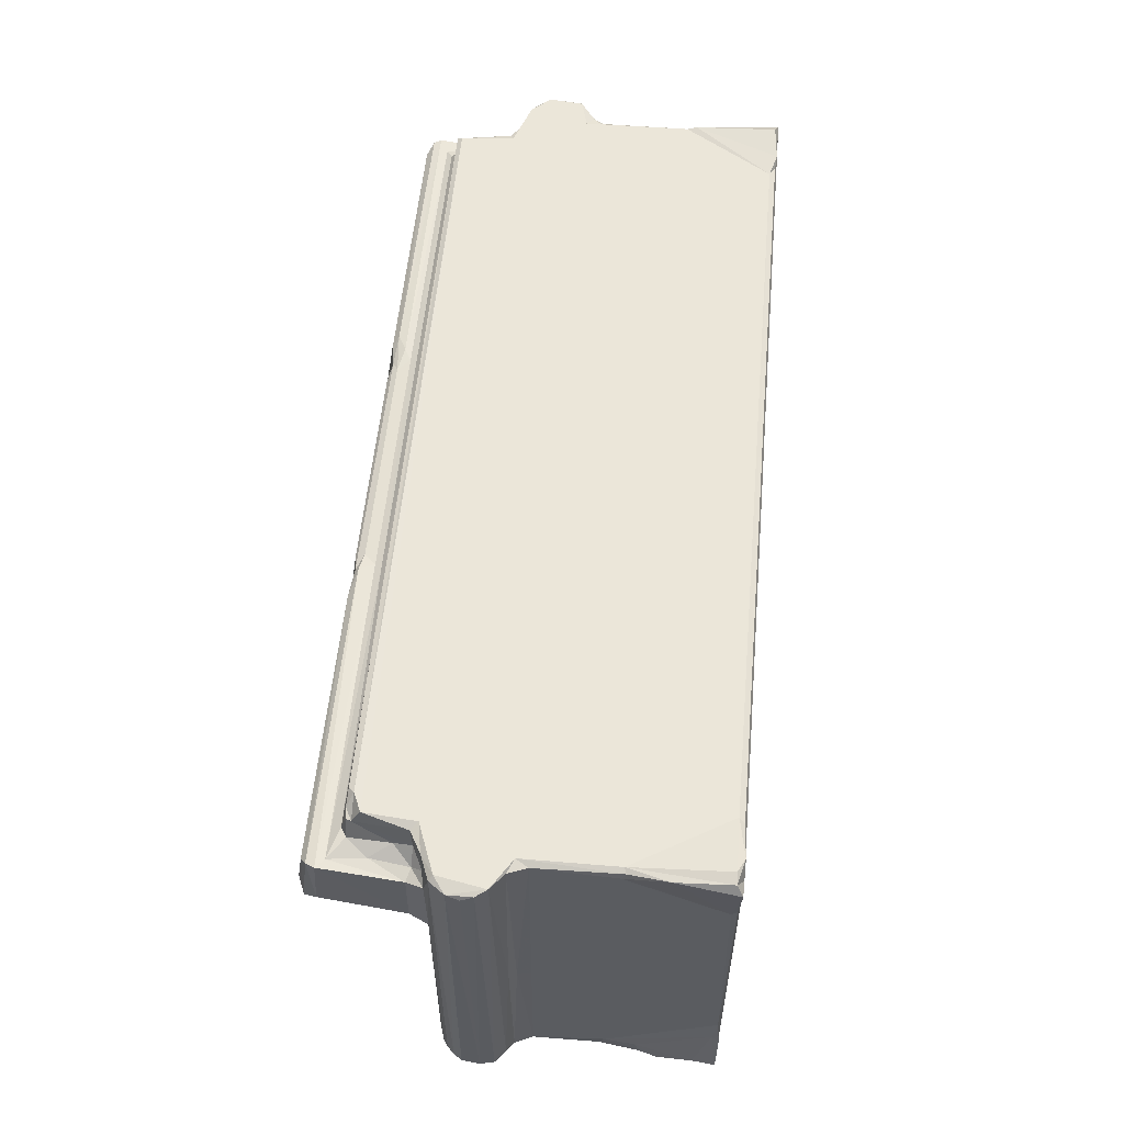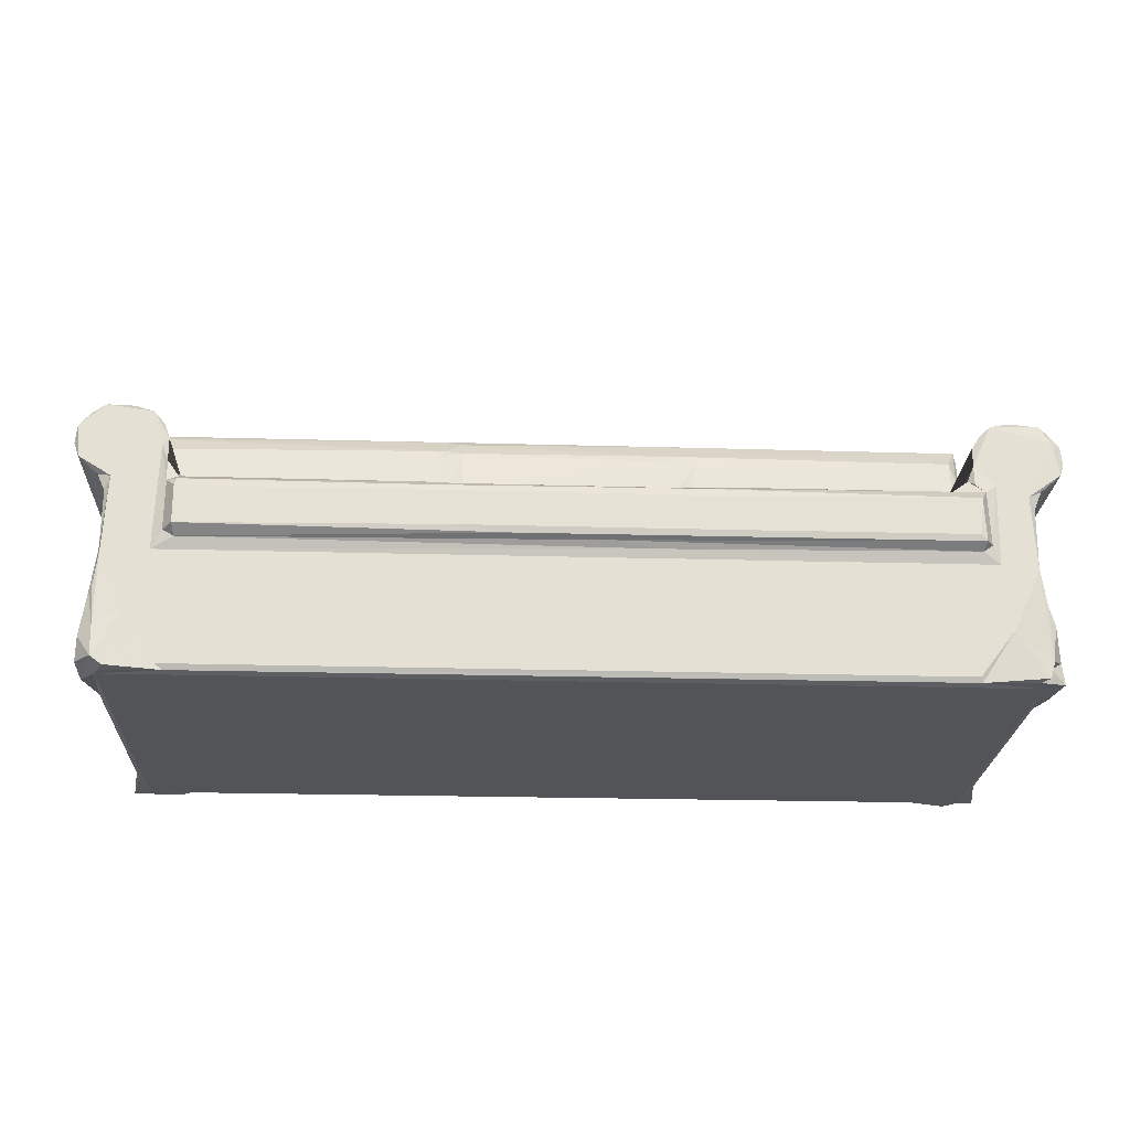
<metadata>
{"format":"obj","ext":"obj","renderer":"f3d","projection":"perspective","resolution":1024,"background":"white","views":[{"elev":55.5,"azim":95.2,"up":"+Y"},{"elev":-23.4,"azim":-2.7,"up":"+Z"}]}
</metadata>
<code>
v -0.4762 -0.1965 -0.2133
v -0.4647 -0.2004 -0.2167
v -0.4587 -0.2172 -0.214
v -0.4747 -0.2026 -0.1891
v -0.4604 -0.2125 -0.1805
v -0.4727 -0.1751 -0.223
v -0.4513 -0.2032 -0.2235
v -0.4571 -0.1928 -0.2235
v -0.4471 -0.2148 -0.2221
v -0.433 -0.2036 -0.1599
v -0.3915 -0.2003 -0.2215
v -0.3995 -0.2035 -0.216
v -0.468 -0.2024 -0.1418
v -0.4647 -0.2064 -0.1397
v -0.4656 -0.147 -0.215
v -0.461 -0.2035 -0.09805
v -0.4631 -0.1695 -0.136
v -0.4629 -0.1986 -0.09426
v -0.4634 -0.1978 -0.03234
v -0.4575 -0.2035 -0.01823
v -0.4715 -0.1972 -0.01391
v -0.4126 -0.2035 -0.09704
v -0.4092 -0.2037 0.01616
v -0.3914 -0.2214 -0.07582
v -0.4015 -0.2082 -0.07826
v -0.3896 -0.2095 -0.08517
v -0.4013 -0.2079 -0.02424
v -0.3917 -0.2206 -0.03485
v -0.3897 -0.2164 -0.02605
v -0.463 -0.1247 -0.2202
v -0.4561 0.1896 -0.2235
v -0.4631 0.1327 -0.2172
v -0.468 0.02202 -0.01991
v -0.4631 0.01612 -0.0339
v -0.3942 -0.1171 -0.01597
v -0.3815 -0.121 -0.0216
v -0.38 0.02588 -0.02445
v -0.389 0.03791 -0.02013
v -0.05599 -0.2187 -0.07882
v 0.08825 -0.2073 -0.08828
v -0.1342 -0.2175 -0.02785
v -0.132 -0.2205 -0.03494
v -0.1183 -0.221 -0.07212
v 0.03678 -0.2129 -0.0822
v -0.1347 -0.2095 -0.02111
v -0.1205 -0.2107 -0.02252
v 0.4275 -0.2035 -0.0969
v 0.1321 -0.2199 -0.03474
v 0.1377 -0.2161 -0.02583
v -0.1226 -0.1242 -0.02439
v -0.1232 -0.06699 -0.02409
v -0.1378 -0.1173 -0.02168
v -0.1098 0.0384 -0.02371
v -0.4915 -0.2031 0.003017
v -0.4825 -0.1965 -0.006838
v -0.4974 -0.1976 0.0195
v -0.4949 -0.2009 0.03785
v -0.4824 -0.1993 0.0534
v -0.4679 -0.203 0.06116
v -0.4201 -0.2032 0.05417
v -0.44 -0.1976 0.06295
v -0.403 -0.2011 0.001177
v -0.3903 -0.2037 -0.01761
v -0.3944 -0.1894 -0.008346
v -0.4032 -0.1999 0.02646
v -0.409 -0.1981 0.04289
v -0.3779 -0.1922 -0.01446
v -0.3557 -0.1777 -0.01221
v -0.4738 0.01798 -0.0125
v -0.489 0.1951 0.04703
v -0.4953 0.1943 0.01019
v -0.4618 0.04828 0.0626
v -0.4417 0.0469 0.06308
v -0.4769 0.1971 0.05729
v -0.4899 0.1982 0.0009143
v -0.4974 0.1895 0.0234
v -0.4702 0.06715 0.06065
v -0.4028 -0.1219 0.001467
v -0.395 -0.1312 -0.008509
v -0.425 0.04081 0.05764
v -0.4138 0.04145 0.049
v -0.4053 0.03187 0.03551
v -0.3825 -0.1315 -0.01469
v -0.3711 -0.1164 -0.01637
v -0.3574 0.03679 -0.01779
v -0.4025 0.03121 0.001239
v -0.3971 0.02587 -0.01187
v -0.3719 0.03408 -0.02042
v -0.1468 -0.1954 -0.01503
v -0.1636 -0.1776 -0.01221
v -0.1618 0.03657 -0.01776
v -0.1036 -0.1958 -0.01554
v -0.08766 -0.177 -0.01224
v 0.1229 -0.1951 -0.0154
v 0.107 -0.1768 -0.01223
v -0.1008 -0.06184 -0.01796
v -0.1492 0.02967 -0.01957
v -0.09168 0.02593 -0.01754
v -0.4615 0.1449 -0.2218
v -0.4631 0.1883 -0.1151
v -0.4738 0.1974 -0.223
v -0.4633 0.1894 -0.03304
v -0.4711 0.1943 -0.01431
v -0.385 0.05557 -0.01691
v -0.4686 0.1973 -0.1671
v -0.459 0.2068 -0.2192
v -0.422 0.202 -0.2228
v -0.4616 0.2003 -0.1315
v -0.4101 0.1961 -0.2215
v -0.3973 0.1985 -0.2156
v -0.4599 0.1984 -0.1208
v -0.4623 0.1955 -0.02239
v -0.4585 0.1984 -0.00688
v 0.4616 0.1896 -0.2235
v 0.408 0.1958 -0.2216
v 0.4037 0.1984 -0.2159
v -0.1408 0.03561 -0.02349
v -0.1227 0.03642 -0.02579
v -0.1367 0.05389 -0.0167
v -0.482 0.1862 -0.007241
v -0.4951 0.197 0.03702
v -0.4521 0.06253 0.07101
v -0.4184 0.05917 0.06661
v -0.4591 0.07998 0.08409
v -0.4452 0.06997 0.09779
v -0.4488 0.07914 0.1531
v -0.4692 0.1455 0.06203
v -0.4607 0.1586 0.06239
v -0.449 0.15 0.07205
v -0.4428 0.1638 0.0702
v -0.4597 0.1451 0.08096
v -0.4589 0.09266 0.172
v -0.4589 0.1579 0.1607
v -0.434 0.1633 0.08554
v -0.4388 0.155 0.1075
v -0.442 0.1571 0.1515
v -0.4316 0.1605 0.145
v -0.3972 0.04706 0.02938
v -0.3878 0.05085 -0.009561
v -0.4075 0.05658 0.05337
v -0.3984 0.05671 0.03764
v -0.3946 0.06403 0.06142
v -0.3822 0.05359 -0.0005355
v -0.3741 0.04685 -0.01139
v -0.3807 0.06013 0.03709
v -0.4057 0.06638 0.07625
v -0.1464 0.06658 0.07719
v -0.1406 0.07806 0.1478
v -0.4277 0.1681 0.1389
v -0.453 0.09896 0.1784
v -0.4556 0.1564 0.1683
v -0.4404 0.1098 0.1818
v -0.442 0.1494 0.1755
v -0.1523 0.1492 0.1754
v -0.143 0.1583 0.1599
v -0.1618 0.1562 0.1692
v -0.4526 0.1956 0.06365
v -0.427 0.1984 0.07327
v -0.4353 0.1944 0.07697
v -0.4246 0.1796 0.1364
v -0.4247 0.1951 0.1359
v -0.4217 0.1984 0.1305
v -0.1354 0.05442 0.001733
v -0.1329 0.1603 0.1454
v -0.1293 0.1568 0.1525
v -0.1412 0.04764 -0.01071
v 0.007311 0.1675 0.1391
v -0.1308 0.08235 0.1586
v -0.1279 0.09835 0.1782
v -0.1188 0.1076 0.1812
v -0.1474 0.1139 0.1812
v -0.1314 0.0604 0.0293
v -0.0973 0.03921 -0.01324
v -0.1054 0.05408 0.002575
v -0.09709 0.04836 -0.007003
v -0.1149 0.05487 0.01318
v -0.1108 0.06902 0.1014
v -0.1315 0.07104 0.09498
v -0.1125 0.07855 0.1544
v 0.1189 0.06577 0.08108
v 0.1239 0.0764 0.1473
v 0.1358 0.1601 0.1455
v 0.1341 0.1567 0.1527
v -0.1156 0.0908 0.1712
v -0.1245 0.1281 0.176
v -0.1271 0.1518 0.171
v -0.1172 0.1548 0.1652
v -0.1063 0.1468 0.1752
v 0.1384 0.08096 0.1571
v 0.1541 0.09714 0.1775
v 0.1217 0.1549 0.1649
v 0.4335 0.1984 0.06779
v 0.4093 0.1985 0.1296
v 0.3979 -0.2035 -0.216
v 0.3998 -0.2006 -0.2213
v 0.4615 -0.1929 -0.2235
v 0.1349 -0.2209 -0.07222
v 0.1388 -0.1749 -0.02156
v 0.154 -0.1758 -0.02172
v 0.1405 0.03603 -0.02619
v 0.1586 0.03598 -0.02461
v 0.4064 -0.221 -0.07172
v 0.4124 -0.2188 -0.07821
v 0.4105 -0.2198 -0.0314
v 0.4101 -0.2089 -0.08519
v 0.4175 -0.2087 -0.01957
v 0.4361 -0.2036 -0.1665
v 0.4549 -0.2088 -0.2233
v 0.4626 -0.2182 -0.2219
v 0.4661 -0.2101 -0.21
v 0.4676 -0.2169 -0.2047
v 0.4817 -0.1989 -0.2218
v 0.4732 -0.156 -0.223
v 0.4713 -0.1503 -0.2154
v 0.4798 -0.1971 -0.1978
v 0.4657 -0.2034 -0.1009
v 0.4195 -0.2083 -0.07812
v 0.4082 -0.2043 -0.009562
v 0.4296 -0.2035 -0.01018
v 0.476 -0.2045 -0.1613
v 0.4701 -0.2065 -0.1431
v 0.4705 -0.1902 -0.1393
v 0.4683 -0.1878 -0.1077
v 0.4683 -0.1983 -0.03337
v 0.462 -0.2035 -0.02156
v 0.4759 -0.2002 -0.01476
v 0.4682 -0.1253 -0.22
v 0.4669 0.1369 -0.2214
v 0.4682 0.1338 -0.2159
v 0.4683 -0.03213 -0.03353
v 0.4731 -0.02777 -0.01995
v 0.4682 0.1945 -0.03391
v 0.1538 -0.206 -0.01898
v 0.1614 -0.1722 -0.01768
v 0.1699 -0.1921 -0.01386
v 0.1832 -0.1777 -0.01159
v 0.1134 0.02524 -0.01774
v 0.1773 0.03638 -0.01733
v 0.3847 -0.2036 -0.01764
v 0.3863 -0.1812 -0.01167
v 0.38 0.03664 -0.0171
v 0.385 -0.00102 -0.01633
v 0.4022 -0.199 -0.003726
v 0.3966 -0.1819 -0.008088
v 0.408 -0.2033 0.01166
v 0.4096 -0.1992 0.03379
v 0.4286 -0.2034 0.05654
v 0.4174 -0.2 0.04683
v 0.4486 -0.1982 0.06323
v 0.4912 -0.2035 0.03853
v 0.4873 -0.1915 -0.007109
v 0.4973 -0.203 0.003682
v 0.4791 -0.2021 0.05833
v 0.4662 -0.1925 0.06272
v 0.4873 -0.1978 0.05347
v 0.5024 -0.1979 0.0183
v 0.4949 -0.197 0.04598
v 0.5001 -0.1989 0.03746
v 0.4028 0.003878 -0.002045
v 0.4078 0.02417 0.01218
v 0.4157 0.04292 0.04603
v 0.4303 0.03807 0.05764
v 0.4475 0.04796 0.06314
v 0.3972 0.02238 -0.01063
v 0.4081 0.03416 0.0269
v 0.4789 -0.01613 -0.01254
v 0.4669 0.05274 0.0626
v 0.4764 0.0758 0.06001
v 0.4884 0.1934 0.05294
v 0.5004 0.194 0.03674
v 0.5026 0.1895 0.0234
v 0.139 0.05407 -0.02006
v 0.1182 0.04514 -0.01077
v 0.1425 0.05868 -0.01114
v 0.1622 0.0534 -0.02172
v 0.1703 0.04688 -0.01087
v 0.4616 0.1984 -0.1177
v 0.4619 0.1984 -0.02133
v 0.4683 0.1886 -0.1162
v 0.4785 0.193 -0.223
v 0.4762 0.1955 -0.0144
v 0.4474 0.2051 -0.2232
v 0.4613 0.2066 -0.2162
v 0.4725 0.2031 -0.2165
v 0.4731 0.1991 -0.1602
v 0.4671 0.1957 -0.1199
v 0.1276 0.05337 0.001791
v 0.14 0.05875 0.01851
v 0.154 0.06631 0.07556
v 0.1548 0.05573 0.00961
v 0.1663 0.05431 0.001002
v 0.1397 0.06952 0.08408
v 0.1559 0.07711 0.1432
v 0.1404 0.105 0.1807
v 0.1216 0.1474 0.1751
v 0.1392 0.151 0.1725
v 0.1414 0.1565 0.1685
v 0.1588 0.1141 0.1812
v 0.1685 0.1497 0.1754
v 0.4045 0.1958 0.1353
v 0.3866 0.05334 -0.0006422
v 0.42 0.06628 0.0755
v 0.4554 0.07939 0.1538
v 0.4578 0.157 0.152
v 0.3902 0.0596 0.03374
v 0.3915 0.04636 -0.01079
v 0.4549 0.0672 0.08097
v 0.4278 0.1637 0.1413
v 0.4677 0.1582 0.1603
v 0.4551 0.1488 0.1756
v 0.4634 0.1561 0.1695
v 0.4657 0.09631 0.1764
v 0.4291 0.1984 0.1211
v 0.4194 0.1871 0.1363
v 0.3998 0.04661 -0.001603
v 0.3988 0.05145 0.02474
v 0.4077 0.02596 0.001588
v 0.4152 0.05971 0.05882
v 0.4286 0.05488 0.06203
v 0.4389 0.1623 0.09301
v 0.442 0.1672 0.07373
v 0.4368 0.1621 0.1359
v 0.4572 0.05855 0.06761
v 0.4682 0.07842 0.07946
v 0.4937 0.1982 -0.0009823
v 0.5006 0.1947 0.01073
v 0.4624 0.07988 0.1305
v 0.4681 0.09747 0.1642
v 0.4758 0.1515 0.06118
v 0.4551 0.1491 0.07481
v 0.4621 0.1586 0.06357
v 0.4682 0.1445 0.07871
v 0.4512 0.1528 0.115
v 0.4533 0.1094 0.1817
v 0.4294 0.1838 0.1356
v 0.4411 0.1941 0.07498
v 0.431 0.1832 0.1301
v 0.4842 0.1983 0.04875
v 0.4628 0.1938 0.06287
f 3 5 4
f 3 4 1
f 1 6 2
f 2 7 3
f 2 8 7
f 2 6 8
f 2 3 1
f 3 7 9
f 9 10 3
f 9 7 11
f 9 11 10
f 10 11 12
f 11 7 8
f 5 13 4
f 5 14 13
f 4 13 15
f 3 10 5
f 14 5 16
f 14 18 13
f 14 16 18
f 13 18 17
f 5 10 16
f 18 20 19
f 18 16 20
f 19 20 21
f 10 22 16
f 12 22 10
f 16 23 20
f 16 22 23
f 24 25 26
f 22 26 25
f 22 25 23
f 24 27 25
f 24 28 27
f 28 29 27
f 23 25 27
f 1 4 15
f 1 15 6
f 6 15 30
f 6 30 8
f 30 31 8
f 13 17 15
f 15 17 30
f 18 19 17
f 19 21 33
f 17 34 30
f 17 19 34
f 19 33 34
f 30 34 32
f 35 36 37
f 35 37 38
f 24 26 39
f 22 40 26
f 28 41 29
f 28 42 41
f 24 42 28
f 39 26 44
f 26 40 44
f 24 43 42
f 41 45 29
f 39 43 24
f 41 46 45
f 12 47 22
f 22 47 40
f 43 48 42
f 42 48 41
f 41 49 46
f 48 49 41
f 52 50 51
f 56 54 57
f 57 59 58
f 57 54 59
f 21 54 55
f 21 20 54
f 54 20 60
f 54 60 59
f 59 60 61
f 20 23 60
f 23 27 62
f 27 63 62
f 63 64 62
f 23 62 65
f 23 65 60
f 60 65 66
f 29 63 27
f 63 67 64
f 57 58 70
f 54 56 71
f 21 55 69
f 59 61 72
f 21 69 33
f 54 71 75
f 54 75 55
f 71 56 76
f 56 57 76
f 58 59 74
f 59 72 77
f 74 59 77
f 72 61 73
f 64 78 62
f 64 79 78
f 62 78 65
f 79 35 78
f 61 60 80
f 61 80 73
f 60 66 81
f 64 67 79
f 79 67 83
f 83 67 84
f 67 68 84
f 35 83 36
f 35 79 83
f 36 83 84
f 84 68 85
f 35 86 78
f 78 86 65
f 35 87 86
f 81 80 60
f 66 65 82
f 82 81 66
f 35 38 87
f 86 82 65
f 36 84 37
f 37 84 88
f 84 85 88
f 63 45 89
f 29 45 63
f 63 89 67
f 67 90 68
f 67 89 90
f 90 91 68
f 68 91 85
f 46 94 92
f 92 94 93
f 94 95 93
f 46 50 45
f 50 52 45
f 89 45 52
f 46 92 96
f 46 96 50
f 50 96 51
f 92 93 96
f 90 89 97
f 52 97 89
f 90 97 91
f 51 96 53
f 96 93 98
f 93 95 98
f 30 32 99
f 30 99 31
f 32 34 100
f 34 33 102
f 102 33 103
f 34 102 100
f 38 37 104
f 32 101 99
f 99 101 31
f 101 32 105
f 31 101 107
f 101 106 107
f 106 108 107
f 31 107 109
f 109 107 110
f 110 107 108
f 32 100 105
f 101 108 106
f 101 105 108
f 100 108 105
f 100 111 108
f 100 102 111
f 102 112 111
f 112 113 111
f 102 103 112
f 108 111 110
f 8 31 114
f 109 110 115
f 31 109 115
f 115 110 116
f 31 115 114
f 110 111 116
f 52 51 117
f 117 51 118
f 117 118 119
f 51 53 118
f 118 53 119
f 75 120 55
f 55 120 69
f 57 70 121
f 72 122 77
f 72 73 122
f 73 123 122
f 77 122 124
f 124 125 126
f 122 125 124
f 76 57 121
f 58 74 70
f 69 120 103
f 69 103 33
f 74 77 127
f 127 128 74
f 127 129 128
f 129 130 128
f 77 124 131
f 77 131 127
f 124 132 131
f 124 126 132
f 127 131 129
f 129 134 130
f 131 135 129
f 129 135 134
f 131 132 133
f 131 136 135
f 131 133 136
f 136 137 135
f 87 38 86
f 86 138 82
f 38 104 139
f 38 139 86
f 86 139 138
f 73 80 123
f 81 140 80
f 140 123 80
f 138 81 82
f 138 141 81
f 81 141 140
f 123 140 142
f 141 142 140
f 37 88 104
f 139 144 143
f 139 104 144
f 104 88 144
f 139 143 138
f 138 143 145
f 88 85 144
f 138 145 141
f 141 145 142
f 123 146 122
f 122 146 125
f 123 142 146
f 125 147 126
f 146 142 125
f 135 149 134
f 135 137 149
f 132 150 151
f 132 151 133
f 150 153 151
f 150 152 153
f 136 133 155
f 133 156 155
f 133 151 156
f 153 156 151
f 120 75 103
f 71 121 75
f 76 121 71
f 103 113 112
f 103 75 113
f 74 128 157
f 75 121 158
f 121 74 158
f 121 70 74
f 128 130 157
f 75 158 113
f 74 157 158
f 130 134 159
f 130 159 157
f 157 159 158
f 134 149 160
f 134 161 159
f 134 160 161
f 159 162 158
f 159 161 162
f 145 163 142
f 143 163 145
f 163 147 142
f 126 147 148
f 142 147 125
f 137 165 164
f 137 136 165
f 137 164 149
f 85 166 144
f 144 163 143
f 144 166 163
f 85 91 166
f 164 167 149
f 126 168 132
f 148 168 126
f 132 169 150
f 150 170 152
f 150 169 170
f 153 154 156
f 136 155 165
f 170 171 152
f 168 169 132
f 152 171 153
f 153 171 154
f 149 167 160
f 52 117 97
f 91 97 166
f 117 166 97
f 117 119 166
f 166 119 163
f 163 172 147
f 53 96 98
f 53 98 173
f 119 174 163
f 53 175 119
f 119 175 174
f 174 176 163
f 53 173 175
f 172 163 176
f 172 177 147
f 172 176 177
f 147 178 148
f 147 177 178
f 178 177 179
f 178 179 148
f 148 179 168
f 177 181 179
f 164 165 182
f 164 182 167
f 182 165 183
f 179 184 168
f 168 184 169
f 170 185 171
f 185 186 171
f 186 154 171
f 154 186 156
f 165 155 187
f 155 156 187
f 186 187 156
f 185 188 186
f 185 170 188
f 179 189 184
f 181 189 179
f 165 191 183
f 165 187 191
f 187 186 191
f 158 192 113
f 158 162 192
f 162 161 193
f 11 194 12
f 11 195 194
f 11 196 195
f 11 8 196
f 39 197 43
f 12 194 47
f 43 197 48
f 196 8 114
f 198 199 200
f 200 199 201
f 197 202 48
f 39 202 197
f 39 203 202
f 39 44 203
f 48 204 49
f 48 202 204
f 203 44 205
f 44 40 205
f 204 206 49
f 194 195 207
f 208 209 195
f 195 209 207
f 195 196 208
f 209 208 210
f 208 213 212
f 208 196 213
f 210 211 209
f 208 212 210
f 210 212 215
f 210 215 211
f 212 214 215
f 194 207 47
f 207 216 47
f 47 205 40
f 203 205 217
f 205 47 217
f 202 203 204
f 203 206 204
f 203 217 206
f 217 47 219
f 217 219 206
f 209 211 207
f 211 220 221
f 211 215 220
f 215 214 222
f 215 222 220
f 207 211 216
f 211 221 216
f 221 220 222
f 221 223 216
f 221 222 223
f 216 223 224
f 47 225 219
f 47 216 225
f 216 224 225
f 225 224 226
f 212 213 214
f 213 227 214
f 196 227 213
f 196 228 227
f 228 229 227
f 214 223 222
f 214 227 223
f 223 230 224
f 223 227 230
f 224 231 226
f 224 230 231
f 46 49 94
f 49 233 94
f 198 94 199
f 94 233 199
f 233 234 199
f 233 235 234
f 95 237 98
f 95 94 237
f 94 198 237
f 235 236 238
f 200 237 198
f 234 235 201
f 199 234 201
f 201 235 238
f 233 239 235
f 235 240 236
f 49 239 233
f 239 240 235
f 49 206 239
f 240 241 236
f 236 241 238
f 240 242 241
f 239 206 243
f 239 243 244
f 239 244 240
f 206 218 243
f 243 218 245
f 218 206 219
f 219 245 218
f 245 219 247
f 245 247 246
f 246 247 248
f 225 250 219
f 219 250 247
f 225 226 252
f 225 252 250
f 247 250 253
f 247 253 249
f 249 253 254
f 250 255 253
f 226 251 252
f 252 256 250
f 250 256 258
f 250 258 257
f 250 257 255
f 240 244 242
f 244 243 259
f 243 245 259
f 245 246 260
f 248 247 261
f 247 249 262
f 259 245 260
f 262 249 263
f 261 247 262
f 242 244 264
f 244 259 264
f 260 246 265
f 246 248 261
f 265 246 261
f 226 266 251
f 226 231 266
f 254 253 267
f 255 268 253
f 255 269 268
f 267 253 268
f 257 269 255
f 256 270 258
f 257 258 270
f 249 254 267
f 249 267 263
f 256 271 270
f 237 200 272
f 200 275 272
f 200 201 275
f 201 276 275
f 116 111 277
f 111 278 277
f 111 113 278
f 196 114 228
f 114 280 228
f 227 229 232
f 230 232 231
f 230 227 232
f 279 232 229
f 232 281 231
f 114 115 282
f 115 116 282
f 114 284 280
f 114 282 284
f 282 283 284
f 282 116 283
f 228 280 229
f 229 280 285
f 284 285 280
f 116 277 283
f 279 229 285
f 283 277 284
f 277 285 284
f 279 285 286
f 286 285 277
f 277 278 286
f 279 286 232
f 278 232 286
f 278 281 232
f 175 287 174
f 174 287 176
f 176 287 180
f 176 180 177
f 98 237 173
f 237 273 173
f 173 273 175
f 175 273 287
f 177 180 181
f 237 272 273
f 273 272 274
f 273 274 287
f 180 287 288
f 180 288 289
f 201 238 276
f 274 290 287
f 274 291 290
f 287 290 288
f 272 275 274
f 291 275 276
f 291 274 275
f 288 290 289
f 180 289 292
f 180 293 181
f 181 293 189
f 180 292 293
f 292 289 293
f 184 190 169
f 169 190 170
f 190 294 170
f 170 295 188
f 191 186 296
f 188 296 186
f 184 189 190
f 170 294 295
f 188 295 296
f 294 296 295
f 183 191 297
f 191 296 297
f 294 298 296
f 296 298 299
f 296 299 297
f 193 161 300
f 238 241 276
f 276 301 291
f 291 301 290
f 293 289 303
f 293 303 189
f 182 183 304
f 301 305 290
f 290 305 289
f 241 306 276
f 276 306 301
f 305 302 289
f 302 307 289
f 289 307 303
f 182 304 308
f 182 308 167
f 183 297 309
f 298 310 299
f 309 297 311
f 299 311 297
f 299 310 311
f 183 309 304
f 190 312 294
f 113 192 278
f 192 162 313
f 162 193 313
f 160 314 161
f 161 314 300
f 242 264 241
f 241 264 306
f 306 315 301
f 301 315 316
f 301 316 305
f 264 259 317
f 259 260 317
f 264 315 306
f 264 317 315
f 317 265 315
f 317 260 265
f 315 265 316
f 265 261 316
f 261 318 316
f 305 316 318
f 305 318 302
f 261 262 319
f 261 319 318
f 262 263 319
f 318 319 302
f 319 307 302
f 263 323 319
f 263 267 323
f 323 268 324
f 323 267 268
f 266 325 251
f 251 325 252
f 252 326 256
f 256 326 271
f 319 323 307
f 323 324 307
f 324 328 327
f 307 324 327
f 307 327 303
f 231 281 266
f 269 329 268
f 330 331 321
f 330 329 331
f 266 281 325
f 325 326 252
f 257 270 269
f 268 332 324
f 268 329 332
f 327 328 312
f 327 312 303
f 324 309 328
f 320 330 321
f 320 333 330
f 320 322 333
f 330 333 332
f 329 330 332
f 324 332 309
f 333 304 332
f 322 304 333
f 322 308 304
f 304 309 332
f 189 312 190
f 312 334 294
f 294 334 298
f 298 334 310
f 189 303 312
f 312 310 334
f 328 311 312
f 328 309 311
f 312 311 310
f 167 335 160
f 160 335 314
f 167 308 335
f 321 337 320
f 321 336 337
f 192 313 336
f 193 300 314
f 320 337 335
f 320 335 322
f 308 322 335
f 193 337 313
f 193 314 337
f 337 336 313
f 314 335 337
f 192 338 278
f 278 325 281
f 278 338 325
f 321 331 336
f 336 331 339
f 192 339 338
f 336 339 192
f 331 329 339
f 339 329 269
f 338 339 269
f 271 326 270
f 325 270 326
f 325 338 270
f 269 270 338

</code>
